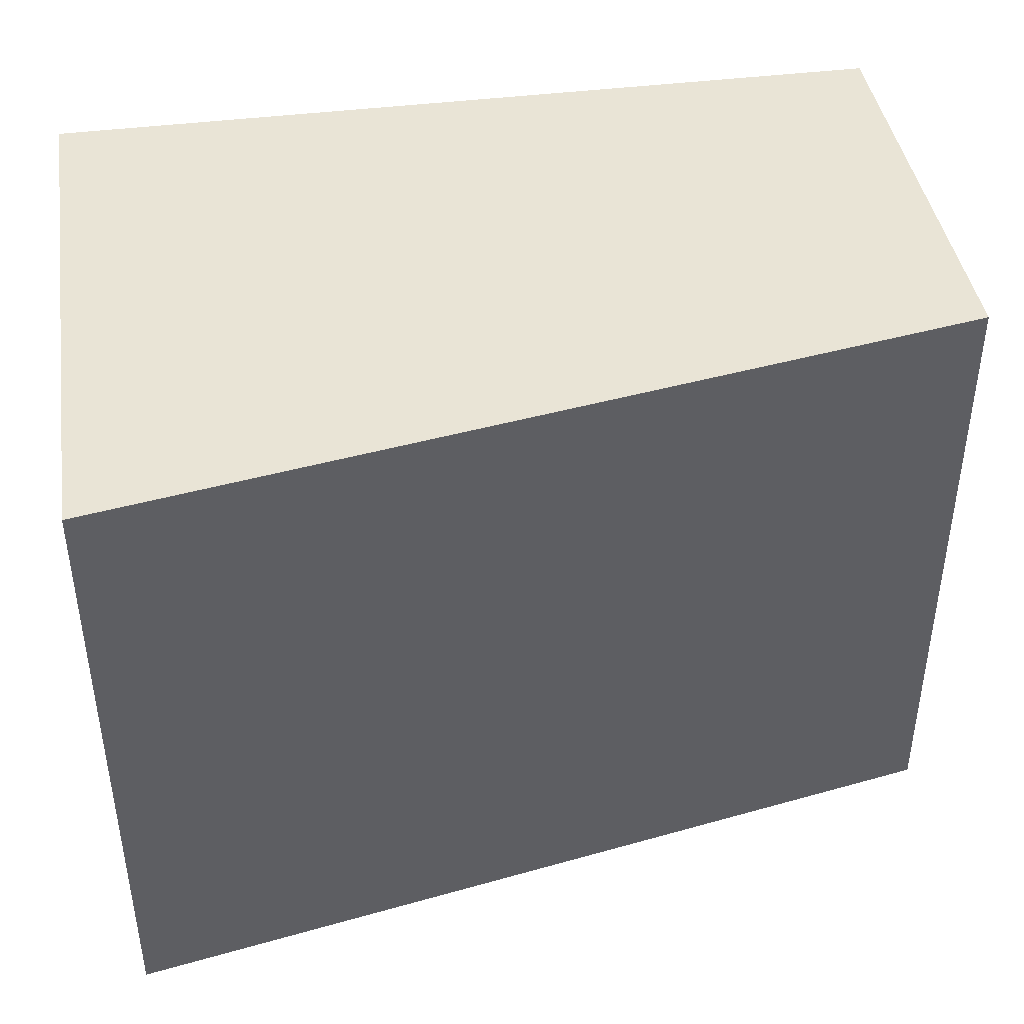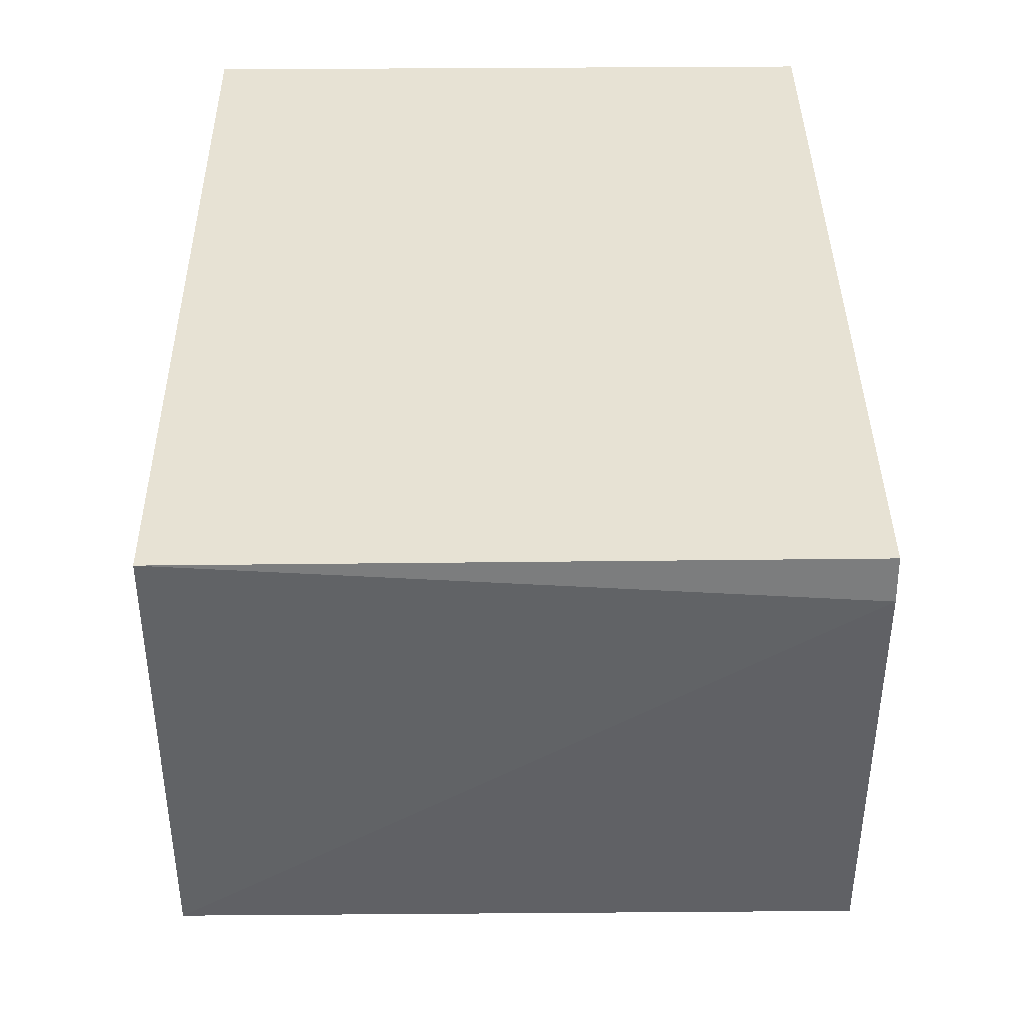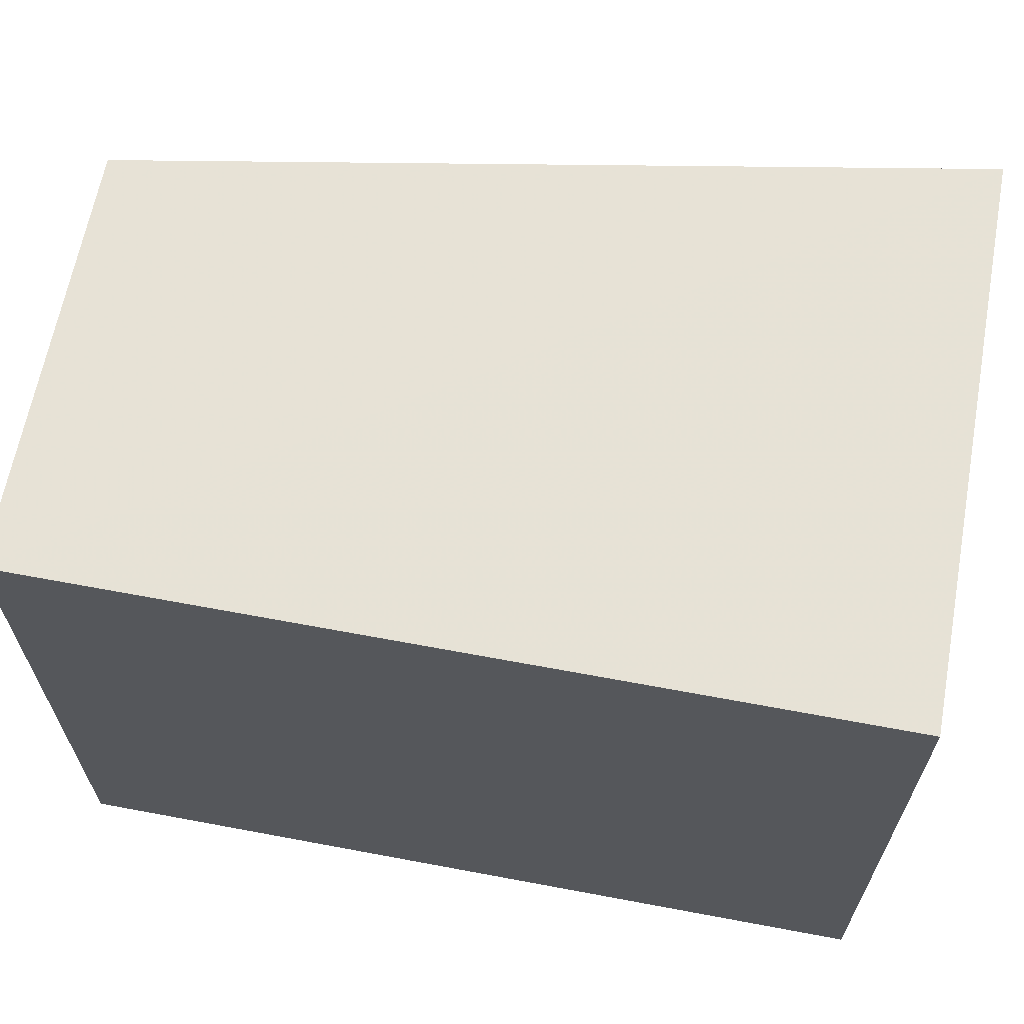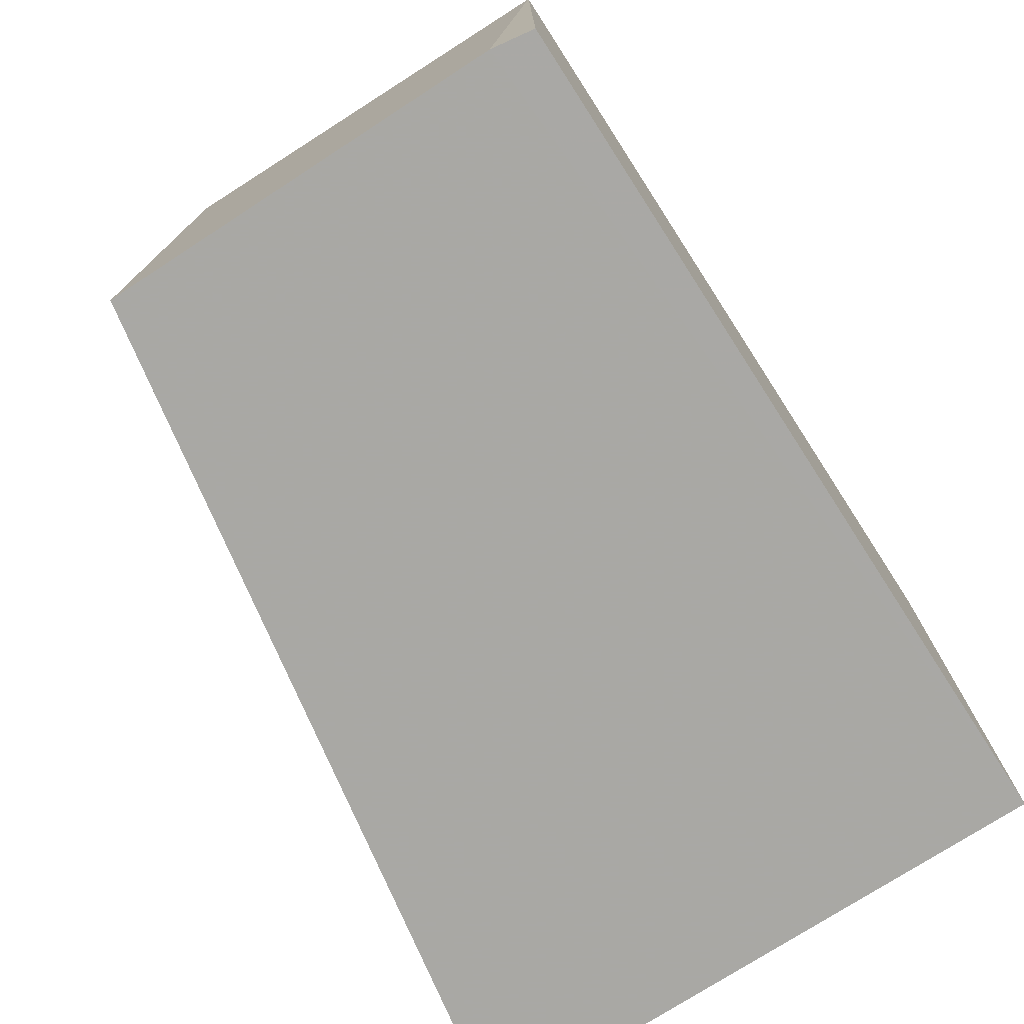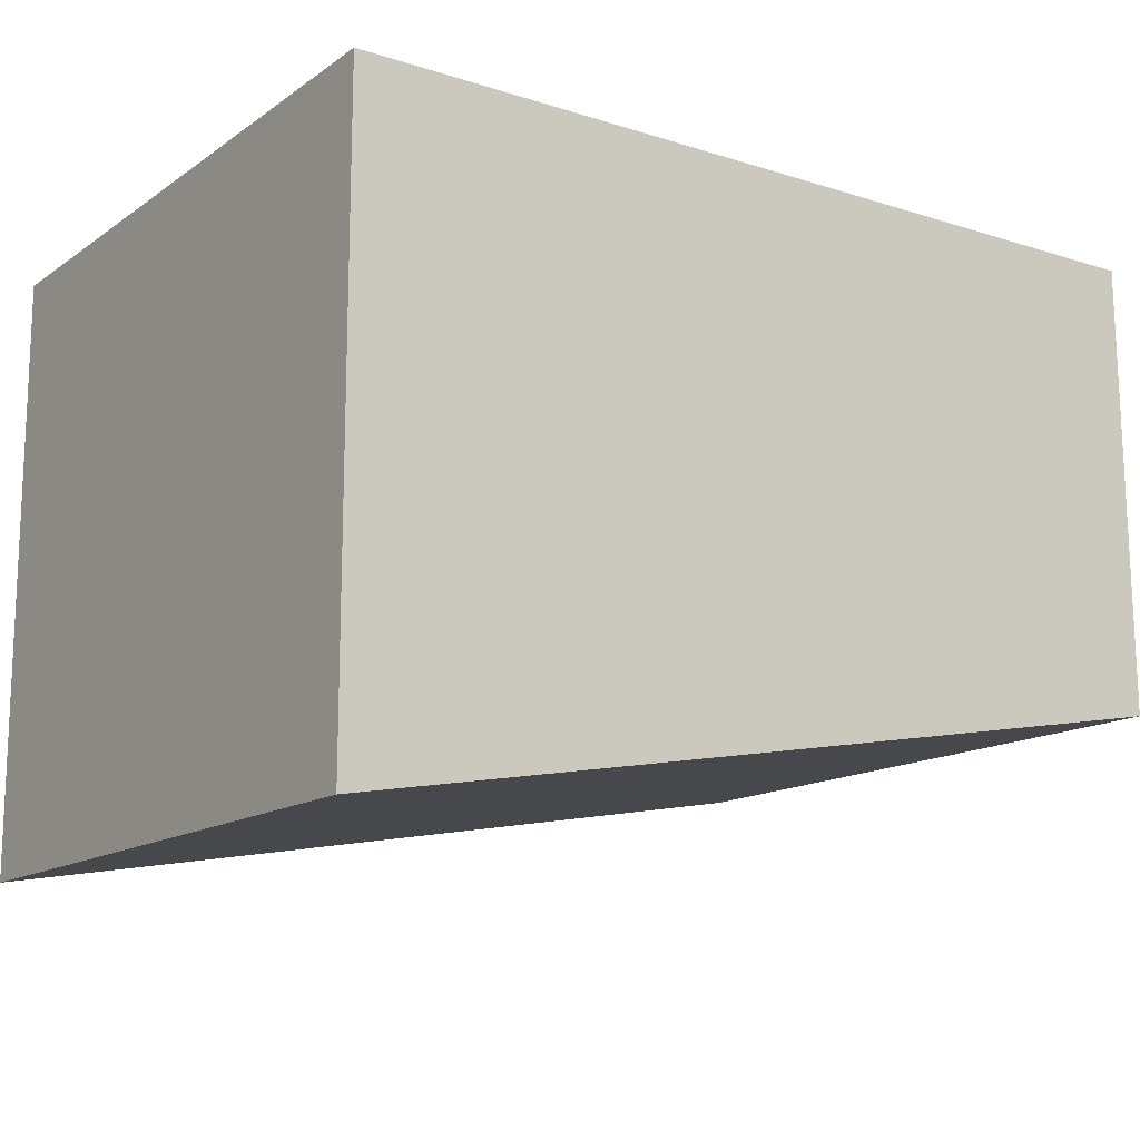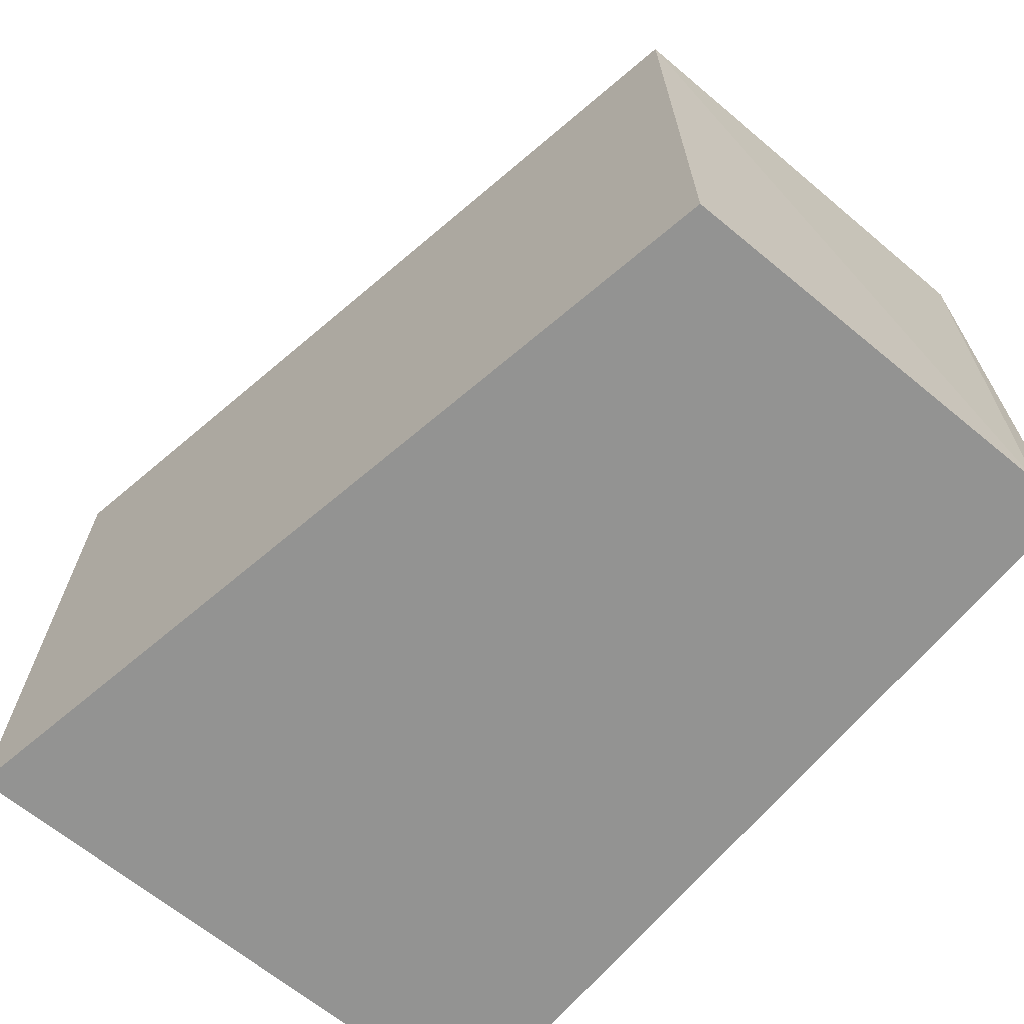
<metadata>
{"format":"obj","ext":"obj","renderer":"f3d","projection":"perspective","resolution":1024,"background":"white","views":[{"elev":42.6,"azim":-8.7,"up":"+Z"},{"elev":39.7,"azim":89.4,"up":"+Y"},{"elev":63.8,"azim":-169.3,"up":"+Z"},{"elev":-75.0,"azim":122.9,"up":"+Z"},{"elev":-14.2,"azim":-34.6,"up":"+Y"},{"elev":-66.7,"azim":50.4,"up":"+Z"}]}
</metadata>
<code>
v 1.212 0.3643 0.4229
v 1.213 0.2308 0.4228
v 1.213 0.3516 0.2295
v 0.9548 0.3646 0.2295
v 0.9548 0.1853 0.4228
v 1.211 0.3645 0.2296
v 0.9548 0.3646 0.4228
v 1.213 0.2308 0.2295
v 0.9548 0.1853 0.2295
f 1 2 3
f 5 2 1
f 6 1 3
f 6 3 4
f 7 5 1
f 7 6 4
f 7 1 6
f 8 3 2
f 8 2 5
f 8 4 3
f 9 8 5
f 9 4 8
f 9 7 4
f 9 5 7

</code>
